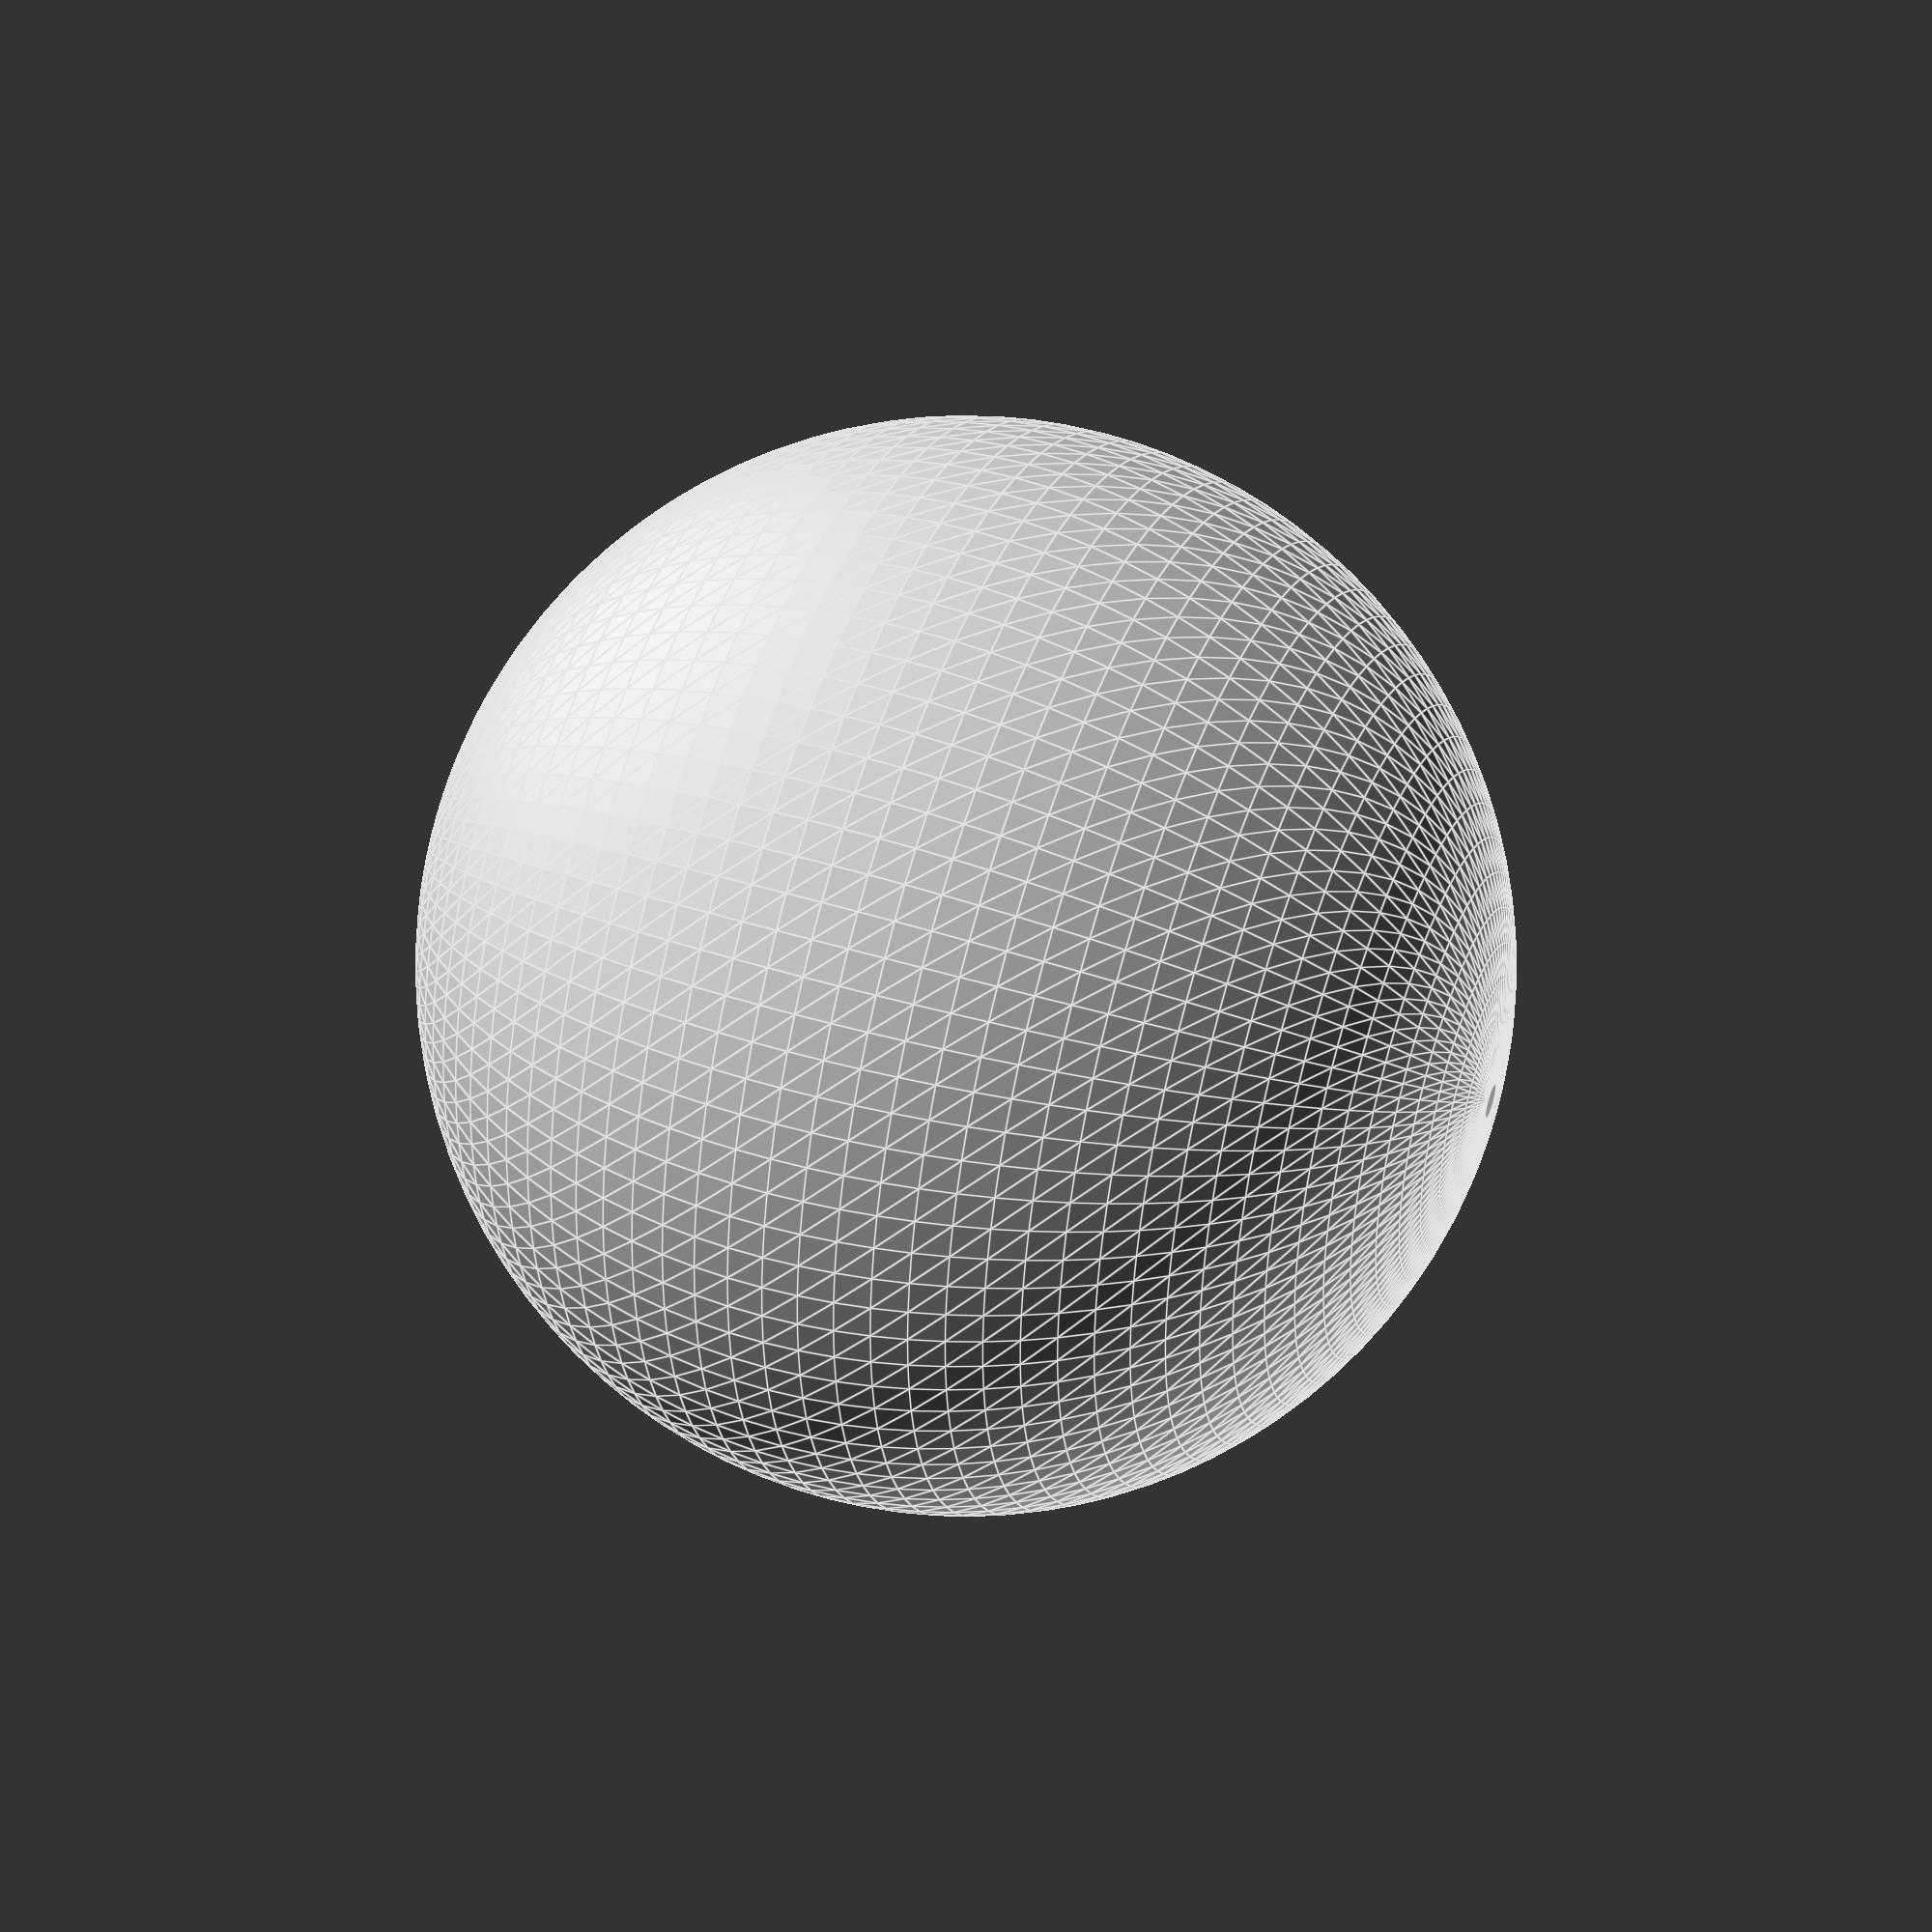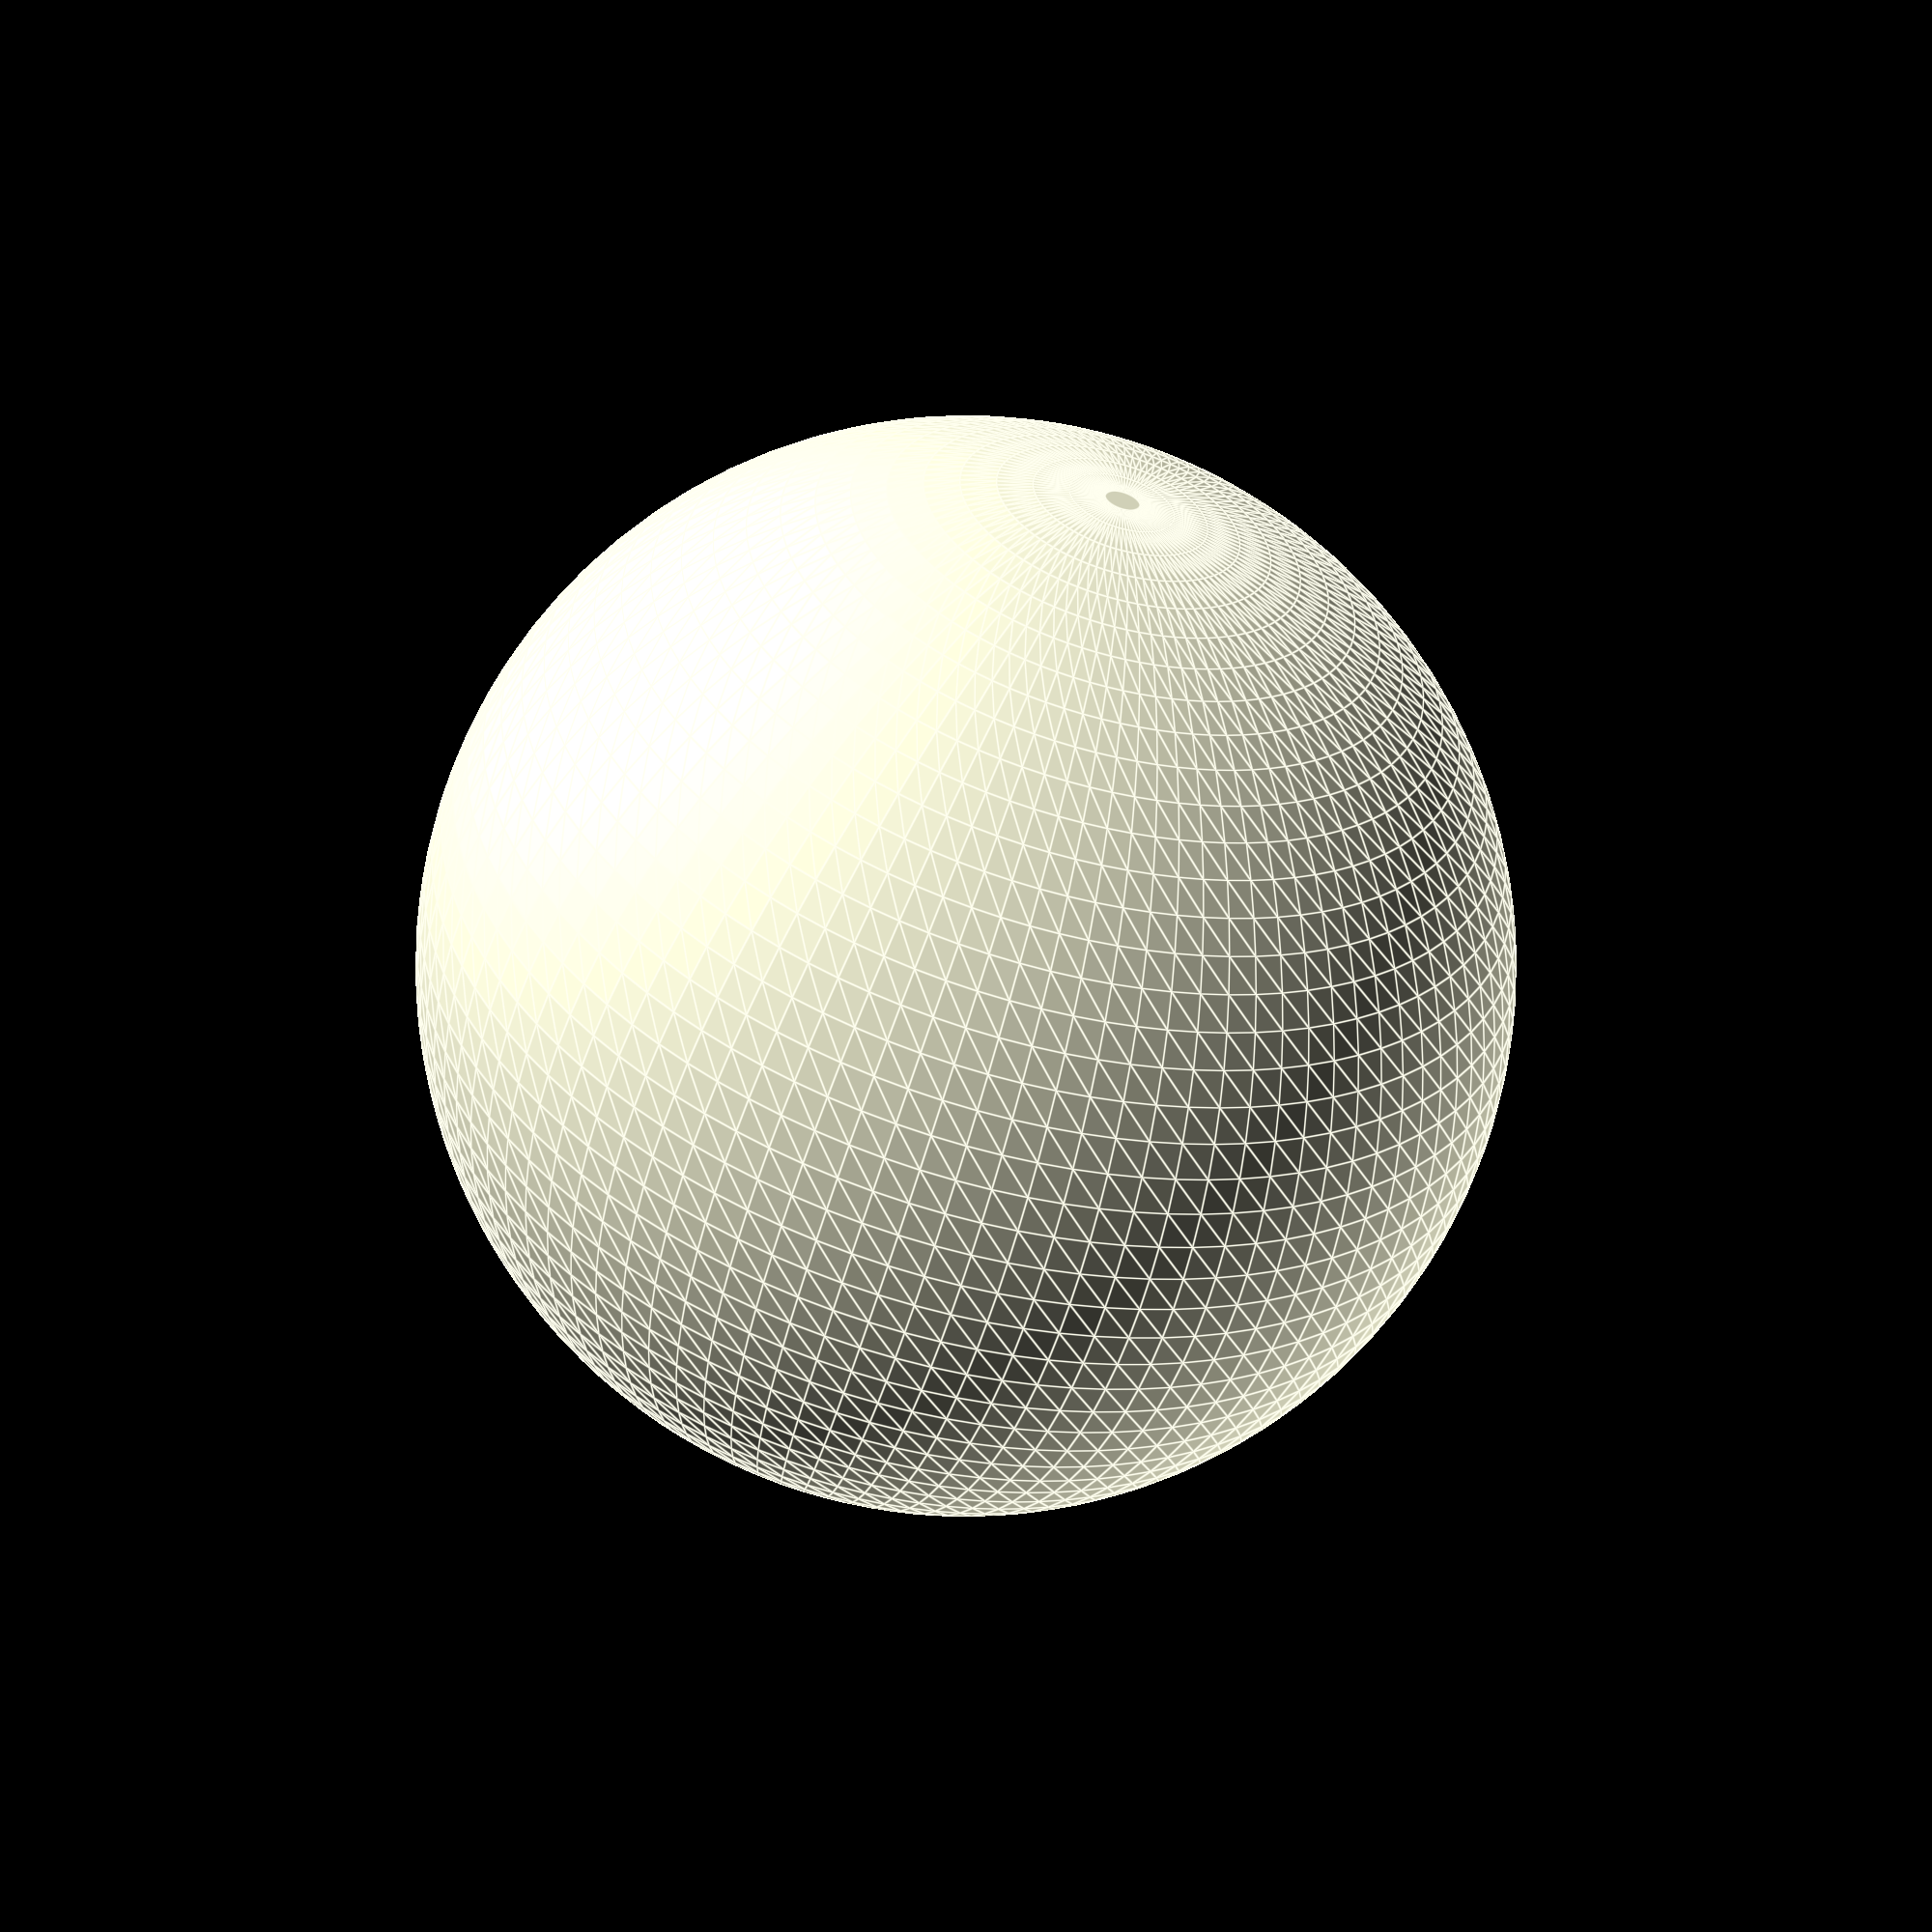
<openscad>
// Status: not completed.

r = 1;

module draw_cube(r) {
  translate([ 0, 0, r])
    cube(1, true);
}

module draw_sphere() {
  sphere($fn = 100, d = 1, center=true);
}

module diff_objects() {
  // Cut the bottom off first.
  rotate(180, [1, 0, 0])
    draw_cube(r);
  
  // Next, the sides on the top.
  for(i = [0:120:240])
  //for(i = [0:180:180])
    rotate(i, [0, 0, 1])
      rotate(70, [0, 1, 0])
        draw_cube(r);
}

difference() {
  draw_sphere();
  
  diff_objects();
}

//draw_cube(1);
//diff_objects();

</openscad>
<views>
elev=139.9 azim=95.8 roll=68.2 proj=p view=edges
elev=236.1 azim=148.6 roll=195.6 proj=p view=edges
</views>
